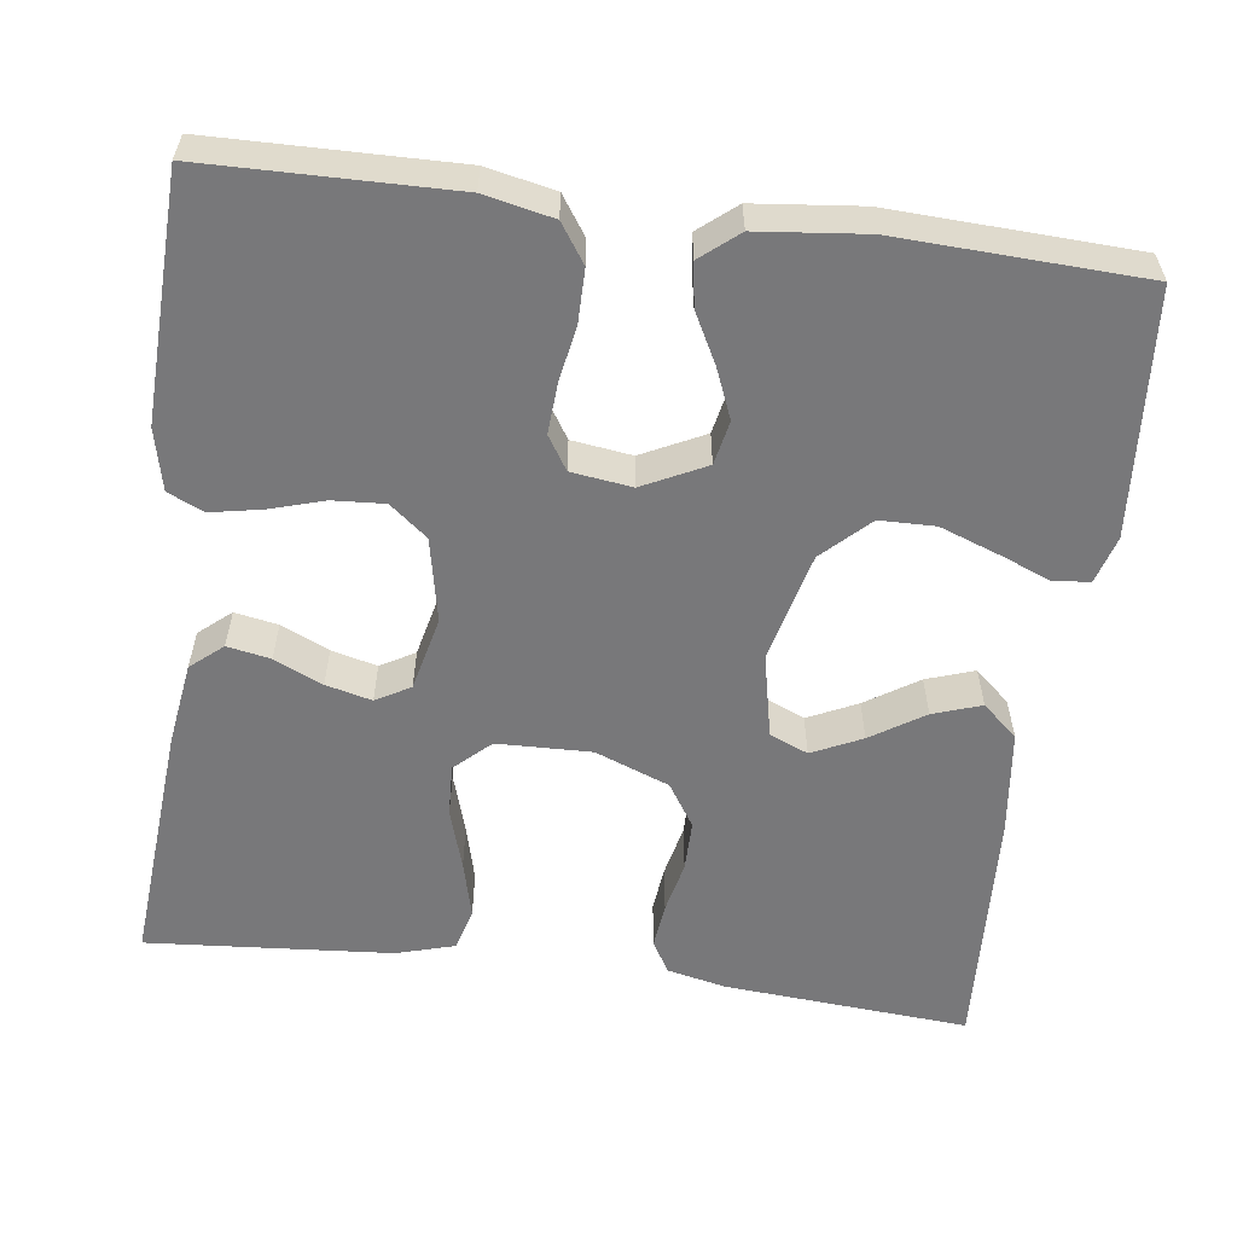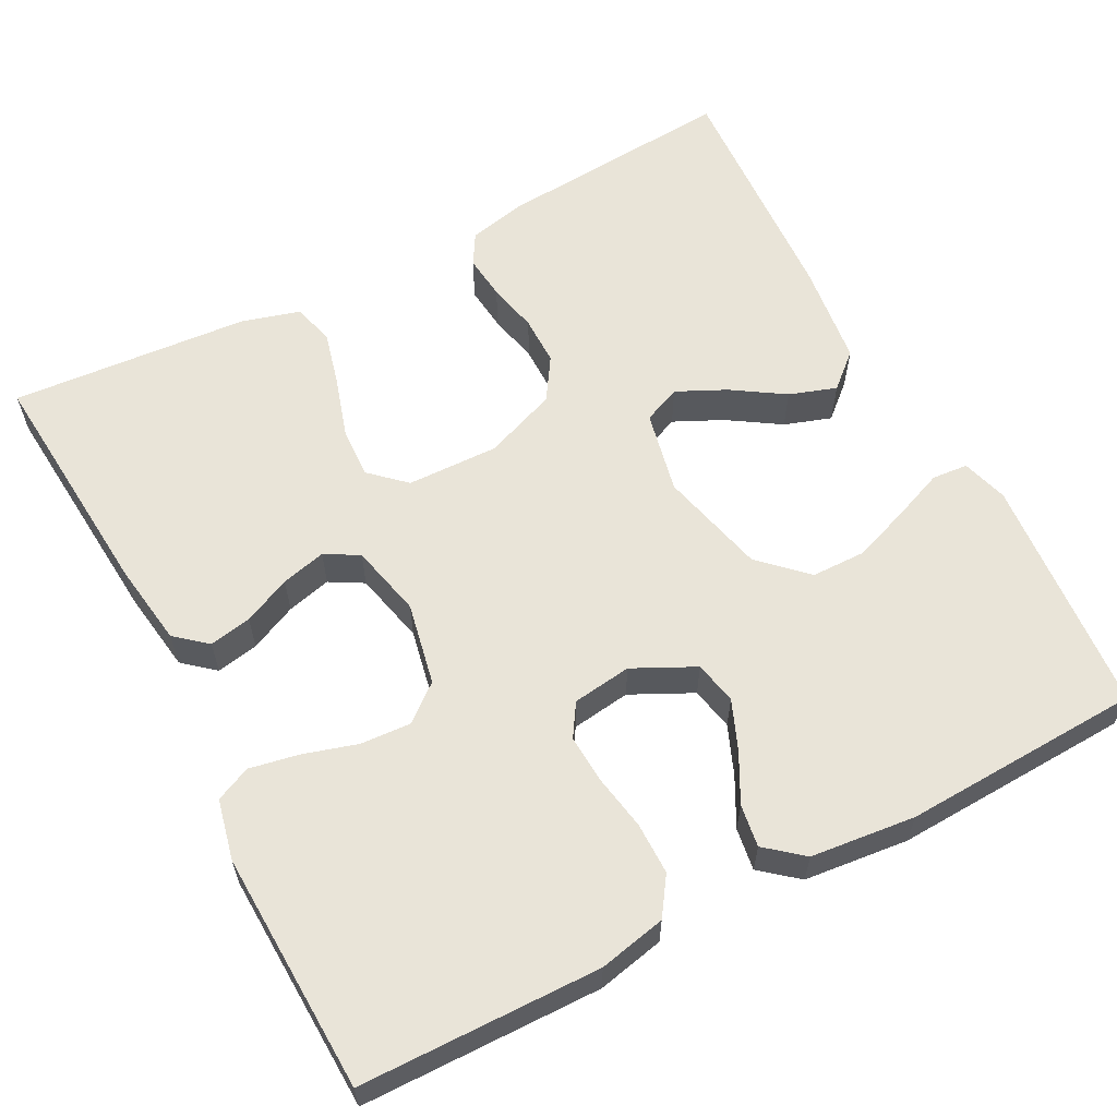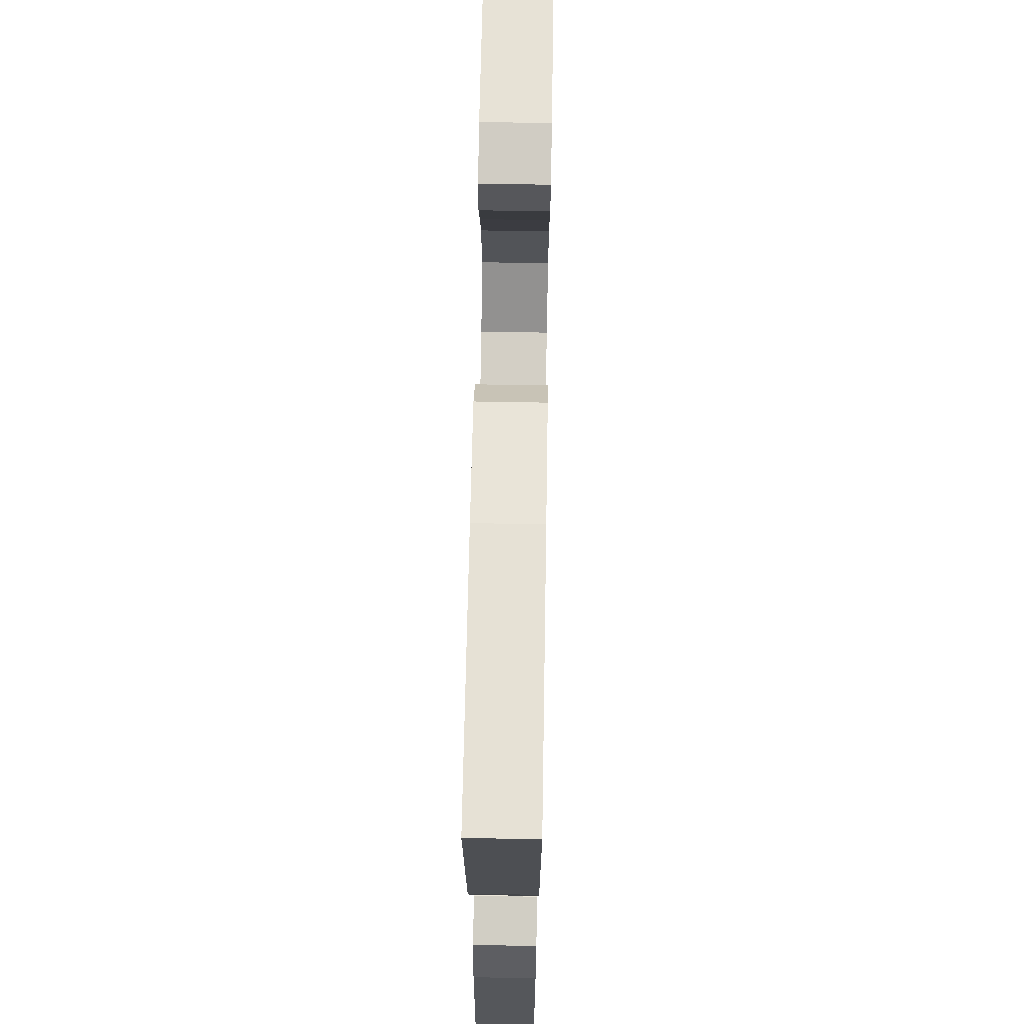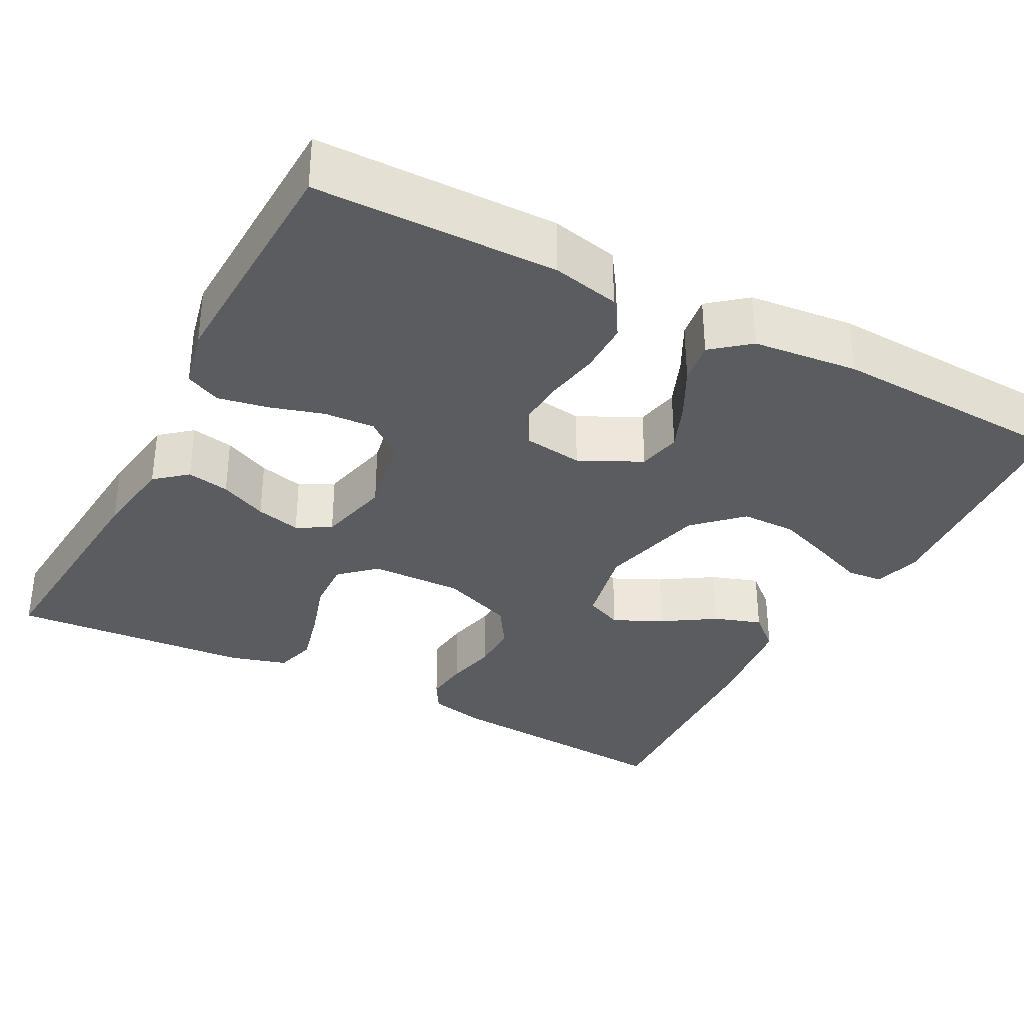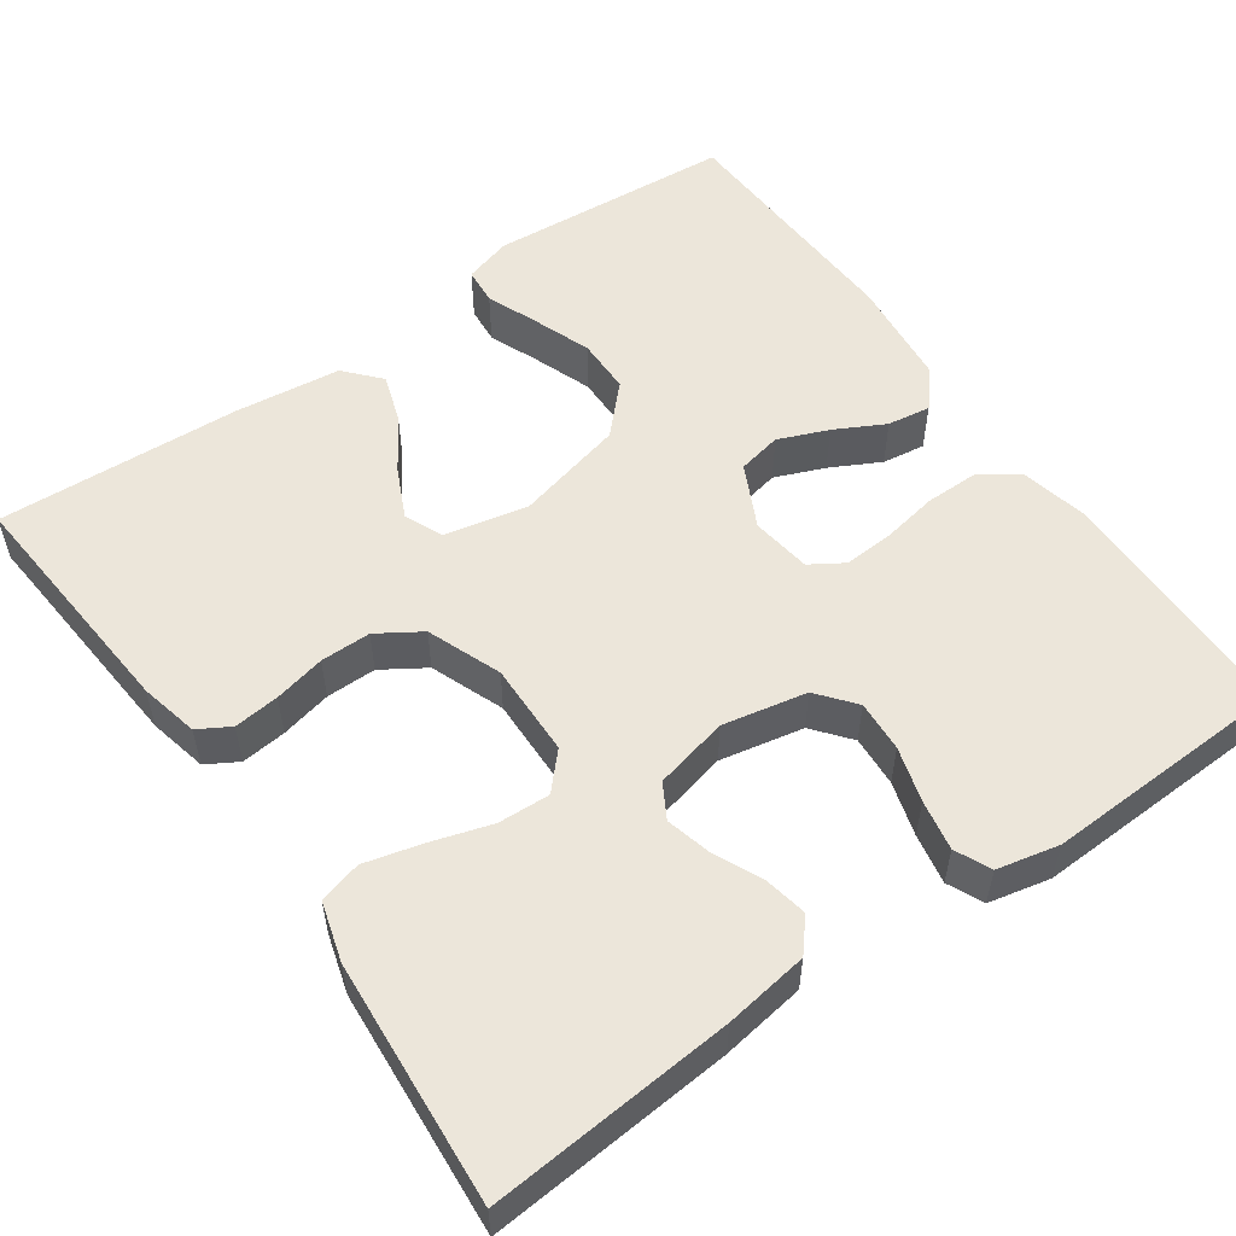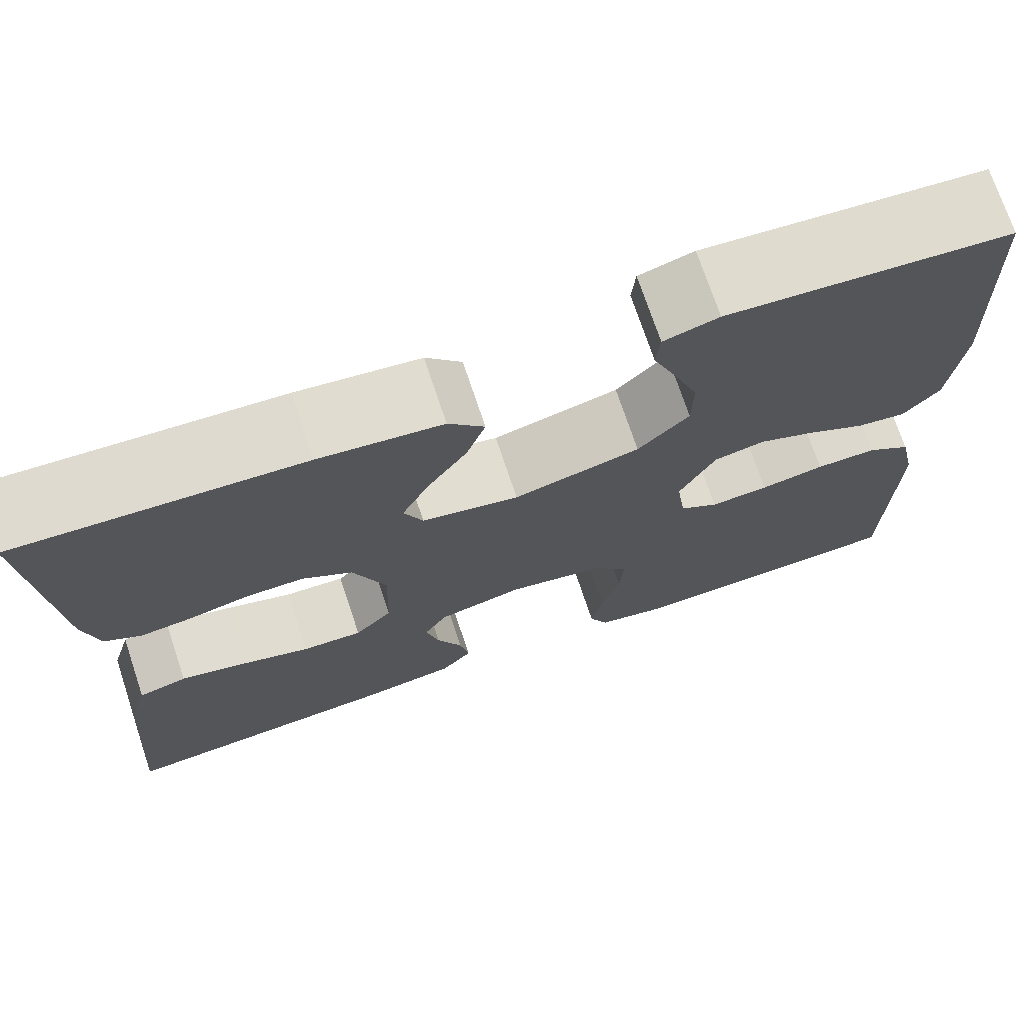
<metadata>
{"format":"obj","ext":"obj","renderer":"f3d","projection":"perspective","resolution":1024,"background":"white","views":[{"elev":-57.5,"azim":-97.5,"up":"+Y"},{"elev":60.4,"azim":-117.7,"up":"+Y"},{"elev":67.8,"azim":91.0,"up":"+Z"},{"elev":-33.9,"azim":-117.9,"up":"+Y"},{"elev":54.5,"azim":144.8,"up":"+Y"},{"elev":72.6,"azim":161.5,"up":"+Z"}]}
</metadata>
<code>
v -0.5 0.07 0.5
v -0.2 0.07 0.524
v -0.142 0.07 0.507
v -0.138 0.07 0.462
v -0.163 0.07 0.399
v -0.189 0.07 0.328
v -0.188 0.07 0.26
v -0.134 0.07 0.204
v 0 0.07 0.171
v 0.103 0.07 0.193
v 0.123 0.07 0.24
v 0.094 0.07 0.301
v 0.052 0.07 0.366
v 0.032 0.07 0.425
v 0.07 0.07 0.468
v 0.2 0.07 0.484
v 0.5 0.07 0.5
v 0.477 0.07 0.2
v 0.461 0.07 0.128
v 0.422 0.07 0.105
v 0.366 0.07 0.111
v 0.303 0.07 0.125
v 0.241 0.07 0.125
v 0.188 0.07 0.091
v 0.153 0.07 0
v 0.156 0.07 -0.115
v 0.196 0.07 -0.158
v 0.26 0.07 -0.155
v 0.334 0.07 -0.132
v 0.404 0.07 -0.114
v 0.456 0.07 -0.128
v 0.477 0.07 -0.2
v 0.5 0.07 -0.5
v 0.2 0.07 -0.476
v 0.097 0.07 -0.461
v 0.064 0.07 -0.422
v 0.074 0.07 -0.369
v 0.101 0.07 -0.31
v 0.115 0.07 -0.254
v 0.091 0.07 -0.212
v 0 0.07 -0.191
v -0.103 0.07 -0.212
v -0.14 0.07 -0.258
v -0.136 0.07 -0.321
v -0.116 0.07 -0.388
v -0.104 0.07 -0.45
v -0.124 0.07 -0.494
v -0.2 0.07 -0.511
v -0.5 0.07 -0.5
v -0.505 0.07 -0.2
v -0.487 0.07 -0.116
v -0.44 0.07 -0.084
v -0.375 0.07 -0.084
v -0.307 0.07 -0.096
v -0.245 0.07 -0.1
v -0.204 0.07 -0.074
v -0.194 0.07 0
v -0.232 0.07 0.077
v -0.286 0.07 0.088
v -0.347 0.07 0.063
v -0.408 0.07 0.031
v -0.461 0.07 0.023
v -0.499 0.07 0.069
v -0.513 0.07 0.2
v -0.5 0 0.5
v -0.2 0 0.524
v -0.142 0 0.507
v -0.138 0 0.462
v -0.163 0 0.399
v -0.189 0 0.328
v -0.188 0 0.26
v -0.134 0 0.204
v 0 0 0.171
v 0.103 0 0.193
v 0.123 0 0.24
v 0.094 0 0.301
v 0.052 0 0.366
v 0.032 0 0.425
v 0.07 0 0.468
v 0.2 0 0.484
v 0.5 0 0.5
v 0.477 0 0.2
v 0.461 0 0.128
v 0.422 0 0.105
v 0.366 0 0.111
v 0.303 0 0.125
v 0.241 0 0.125
v 0.188 0 0.091
v 0.153 0 0
v 0.156 0 -0.115
v 0.196 0 -0.158
v 0.26 0 -0.155
v 0.334 0 -0.132
v 0.404 0 -0.114
v 0.456 0 -0.128
v 0.477 0 -0.2
v 0.5 0 -0.5
v 0.2 0 -0.476
v 0.097 0 -0.461
v 0.064 0 -0.422
v 0.074 0 -0.369
v 0.101 0 -0.31
v 0.115 0 -0.254
v 0.091 0 -0.212
v 0 0 -0.191
v -0.103 0 -0.212
v -0.14 0 -0.258
v -0.136 0 -0.321
v -0.116 0 -0.388
v -0.104 0 -0.45
v -0.124 0 -0.494
v -0.2 0 -0.511
v -0.5 0 -0.5
v -0.505 0 -0.2
v -0.487 0 -0.116
v -0.44 0 -0.084
v -0.375 0 -0.084
v -0.307 0 -0.096
v -0.245 0 -0.1
v -0.204 0 -0.074
v -0.194 0 0
v -0.232 0 0.077
v -0.286 0 0.088
v -0.347 0 0.063
v -0.408 0 0.031
v -0.461 0 0.023
v -0.499 0 0.069
v -0.513 0 0.2
f 60 61 62 63
f 59 60 63 64
f 58 59 64 1
f 51 52 53 54
f 51 54 55
f 50 51 55
f 49 50 55
f 48 49 55 56
f 44 45 46 47
f 44 47 48 56
f 35 36 37 38
f 35 38 39
f 34 35 39
f 33 34 39
f 32 33 39 40
f 28 29 30 31
f 28 31 32 40
f 19 20 21 22
f 19 22 23
f 18 19 23
f 17 18 23
f 16 17 23 24
f 12 13 14 15
f 11 12 15 16
f 2 3 4 5
f 2 5 6
f 58 1 2 6
f 57 58 6 7
f 43 44 56 57
f 42 43 57 7
f 41 42 7 8
f 27 28 40 41
f 26 27 41
f 25 26 41 8
f 11 16 24 25
f 10 11 25
f 9 10 25
f 8 9 25
f 127 126 125 124
f 128 127 124 123
f 65 128 123 122
f 118 117 116 115
f 119 118 115
f 119 115 114
f 119 114 113
f 120 119 113 112
f 111 110 109 108
f 120 112 111 108
f 102 101 100 99
f 103 102 99
f 103 99 98
f 103 98 97
f 104 103 97 96
f 95 94 93 92
f 104 96 95 92
f 86 85 84 83
f 87 86 83
f 87 83 82
f 87 82 81
f 88 87 81 80
f 79 78 77 76
f 80 79 76 75
f 69 68 67 66
f 70 69 66
f 70 66 65 122
f 71 70 122 121
f 121 120 108 107
f 71 121 107 106
f 72 71 106 105
f 105 104 92 91
f 105 91 90
f 72 105 90 89
f 89 88 80 75
f 89 75 74
f 89 74 73
f 89 73 72
f 1 65 66 2
f 2 66 67 3
f 3 67 68 4
f 4 68 69 5
f 5 69 70 6
f 6 70 71 7
f 7 71 72 8
f 8 72 73 9
f 9 73 74 10
f 10 74 75 11
f 11 75 76 12
f 12 76 77 13
f 13 77 78 14
f 14 78 79 15
f 15 79 80 16
f 16 80 81 17
f 17 81 82 18
f 18 82 83 19
f 19 83 84 20
f 20 84 85 21
f 21 85 86 22
f 22 86 87 23
f 23 87 88 24
f 24 88 89 25
f 25 89 90 26
f 26 90 91 27
f 27 91 92 28
f 28 92 93 29
f 29 93 94 30
f 30 94 95 31
f 31 95 96 32
f 32 96 97 33
f 33 97 98 34
f 34 98 99 35
f 35 99 100 36
f 36 100 101 37
f 37 101 102 38
f 38 102 103 39
f 39 103 104 40
f 40 104 105 41
f 41 105 106 42
f 42 106 107 43
f 43 107 108 44
f 44 108 109 45
f 45 109 110 46
f 46 110 111 47
f 47 111 112 48
f 48 112 113 49
f 49 113 114 50
f 50 114 115 51
f 51 115 116 52
f 52 116 117 53
f 53 117 118 54
f 54 118 119 55
f 55 119 120 56
f 56 120 121 57
f 57 121 122 58
f 58 122 123 59
f 59 123 124 60
f 60 124 125 61
f 61 125 126 62
f 62 126 127 63
f 63 127 128 64
f 64 128 65 1

</code>
